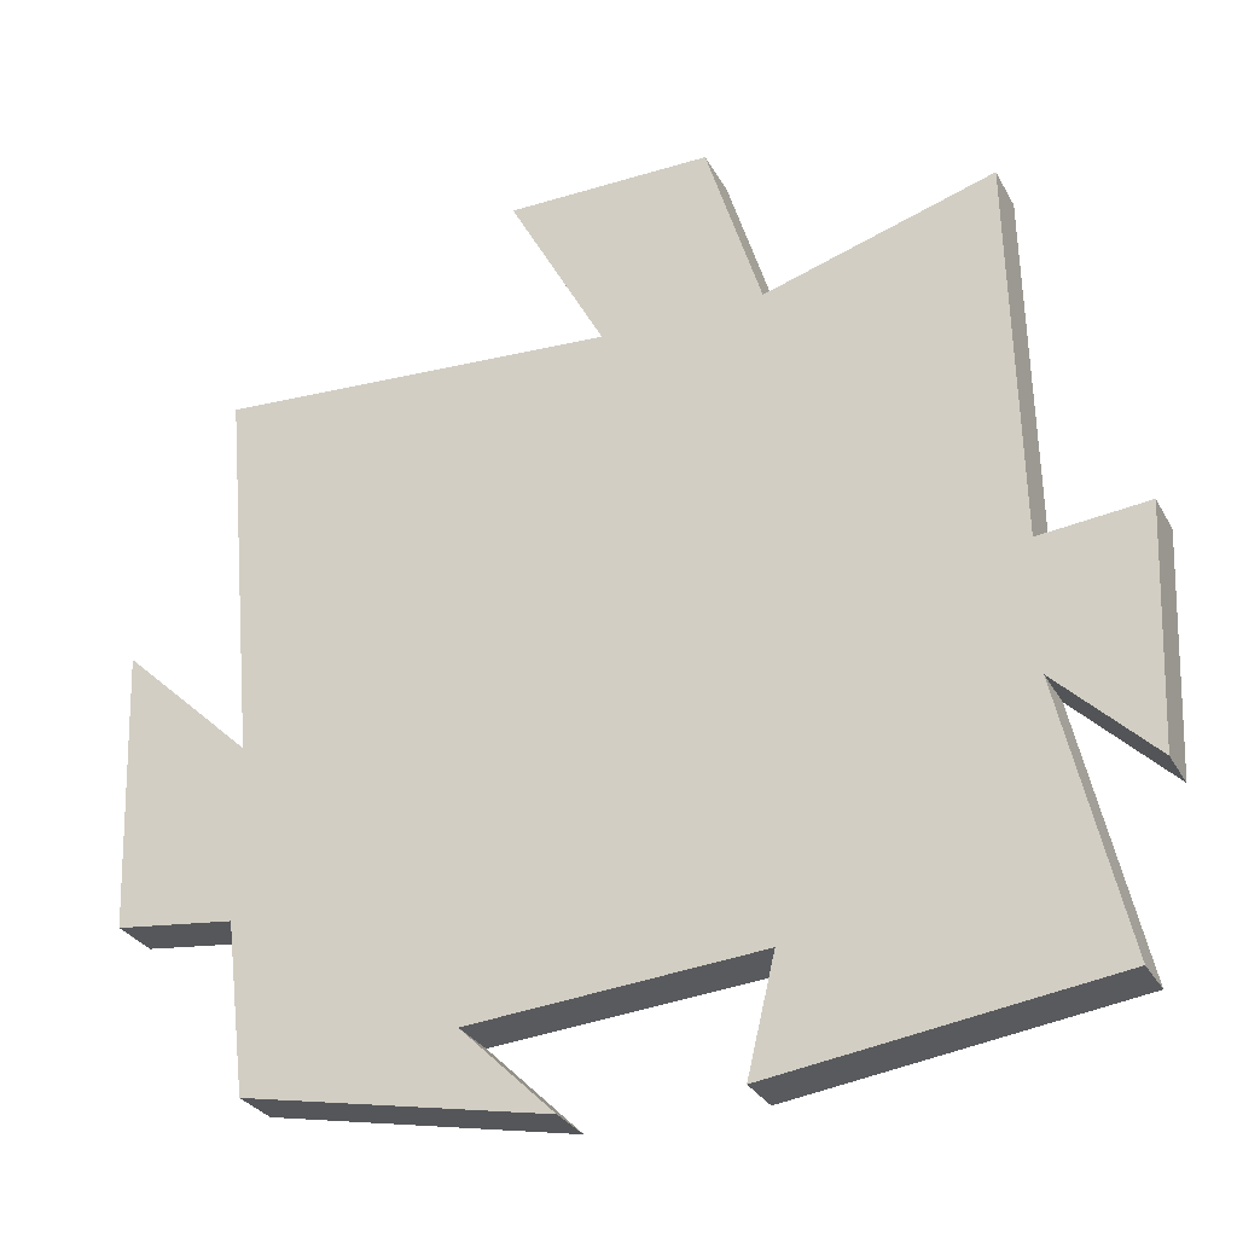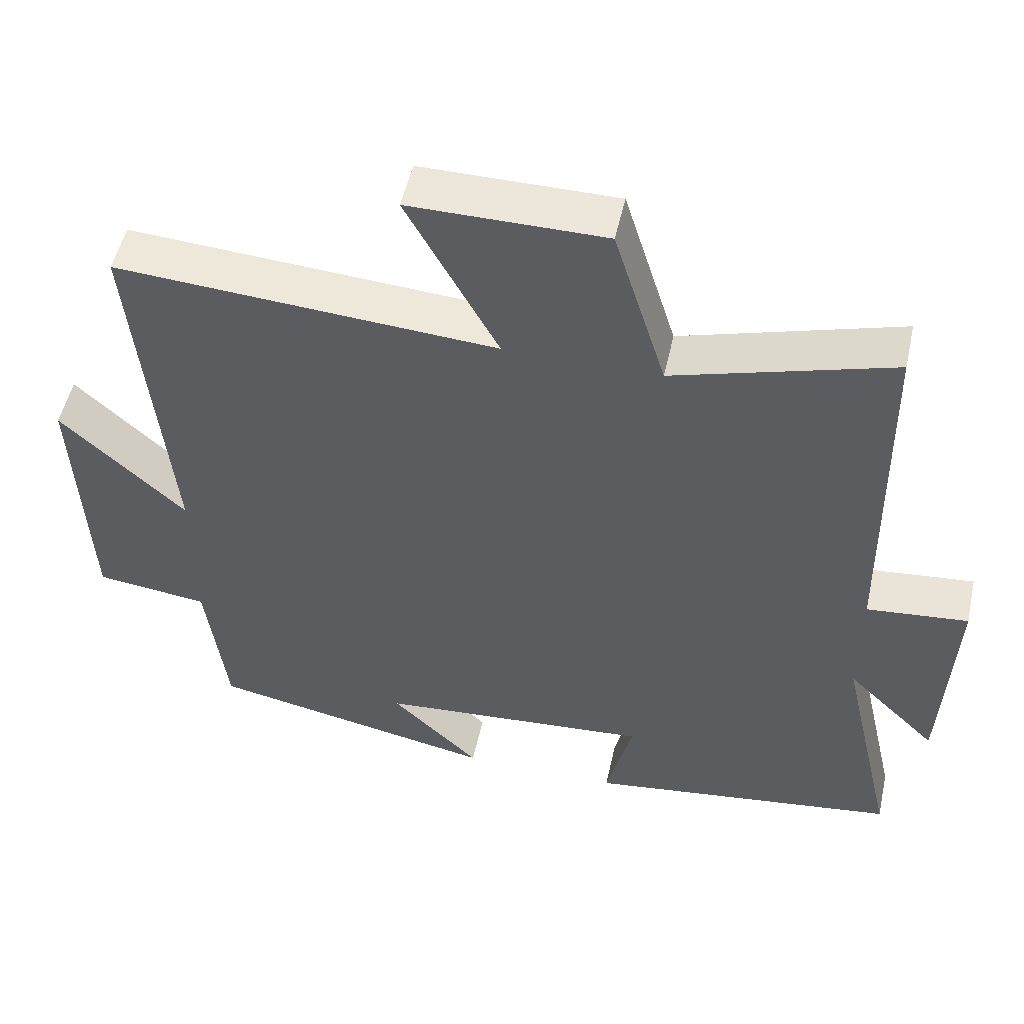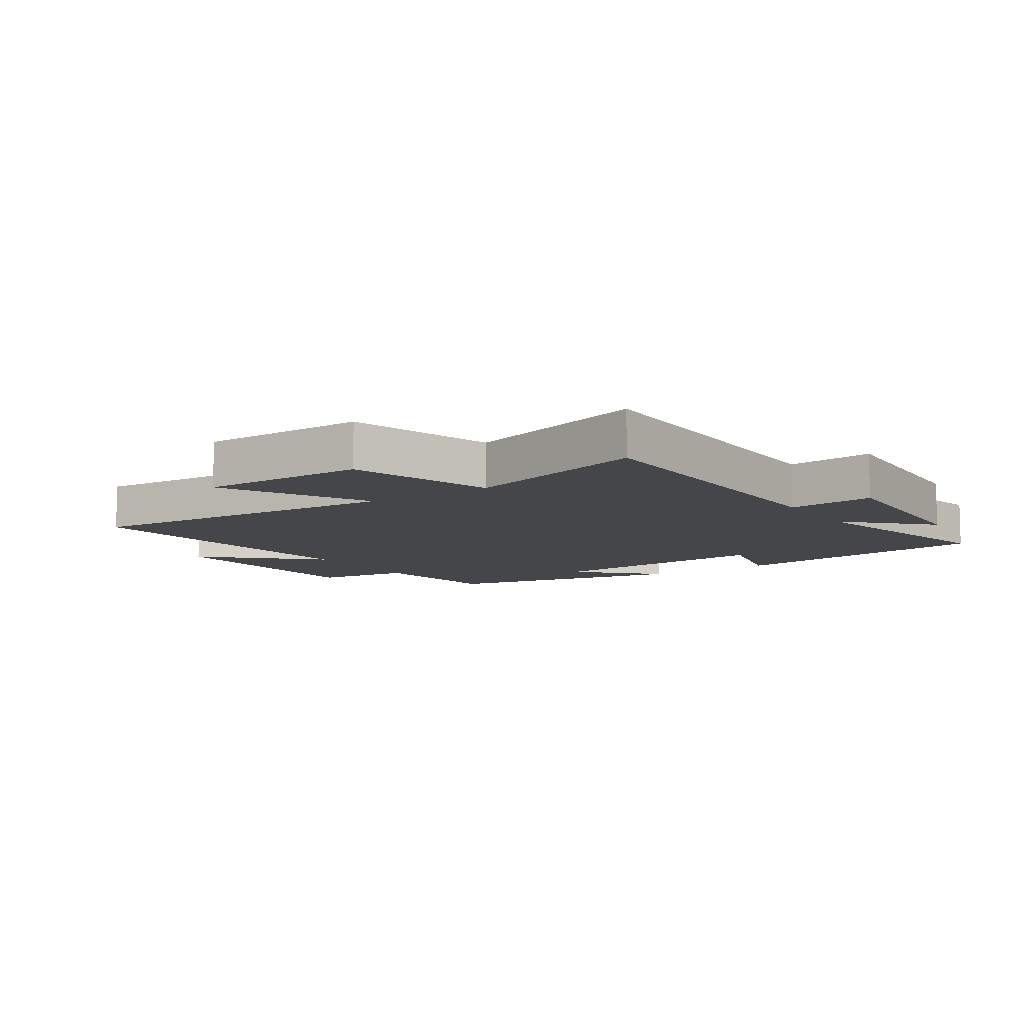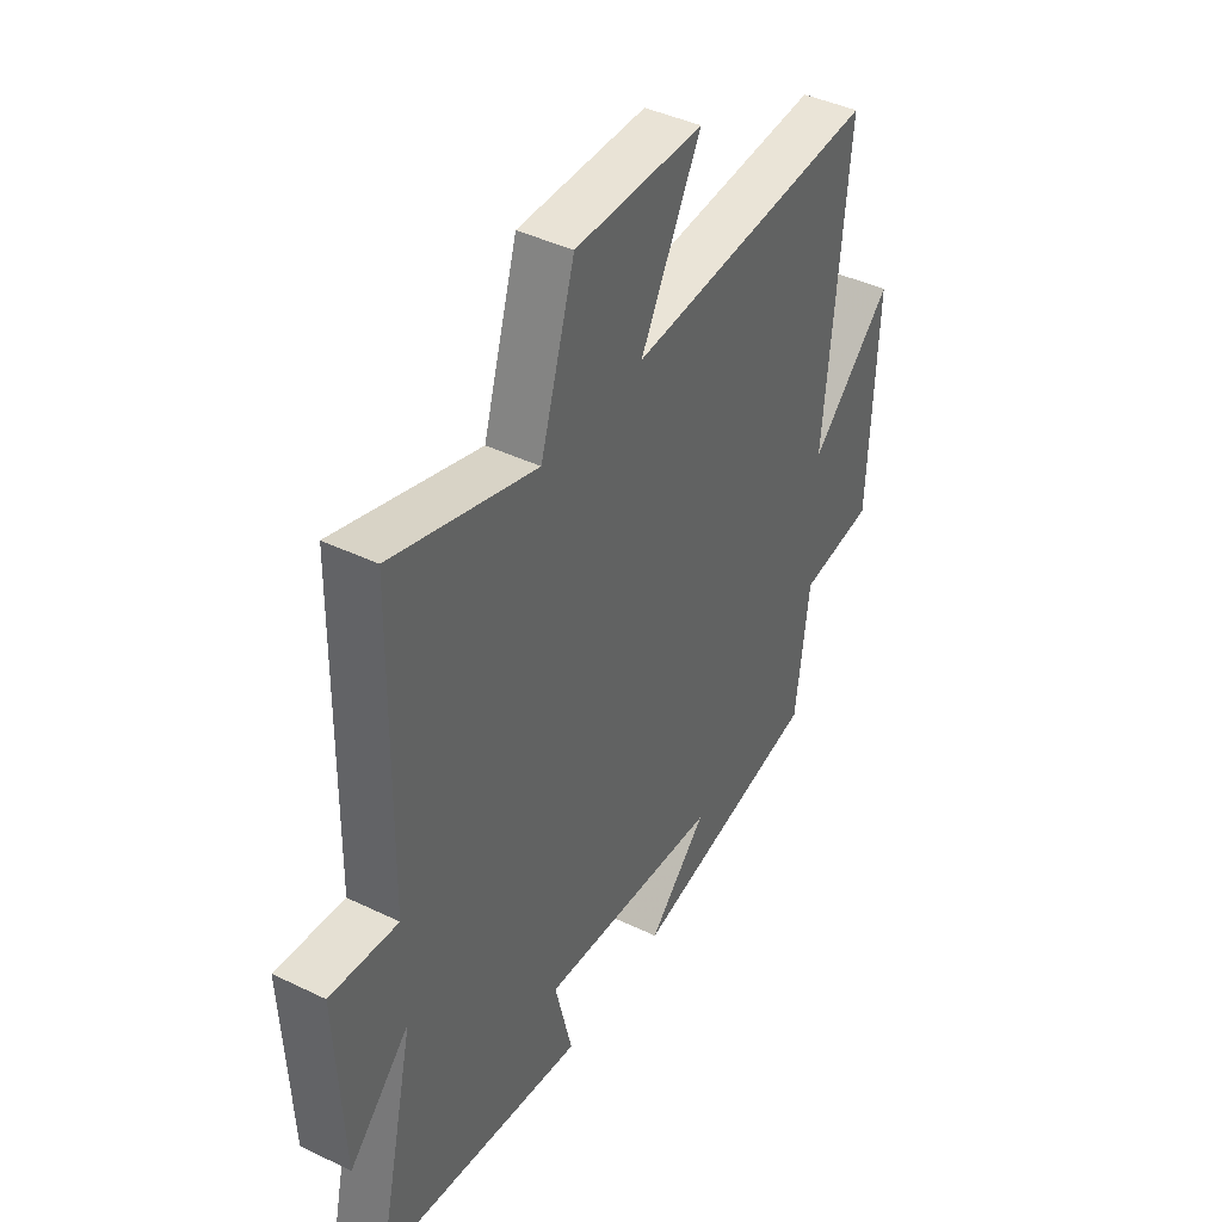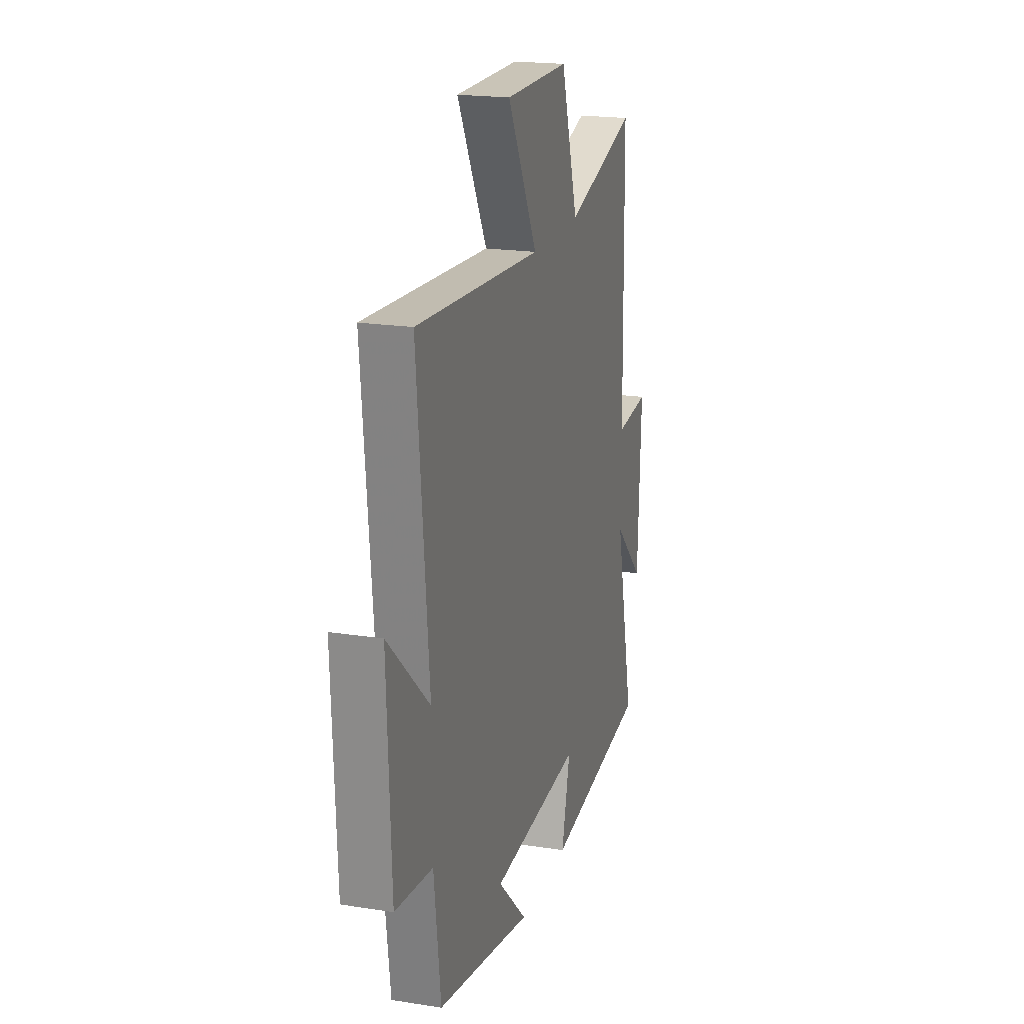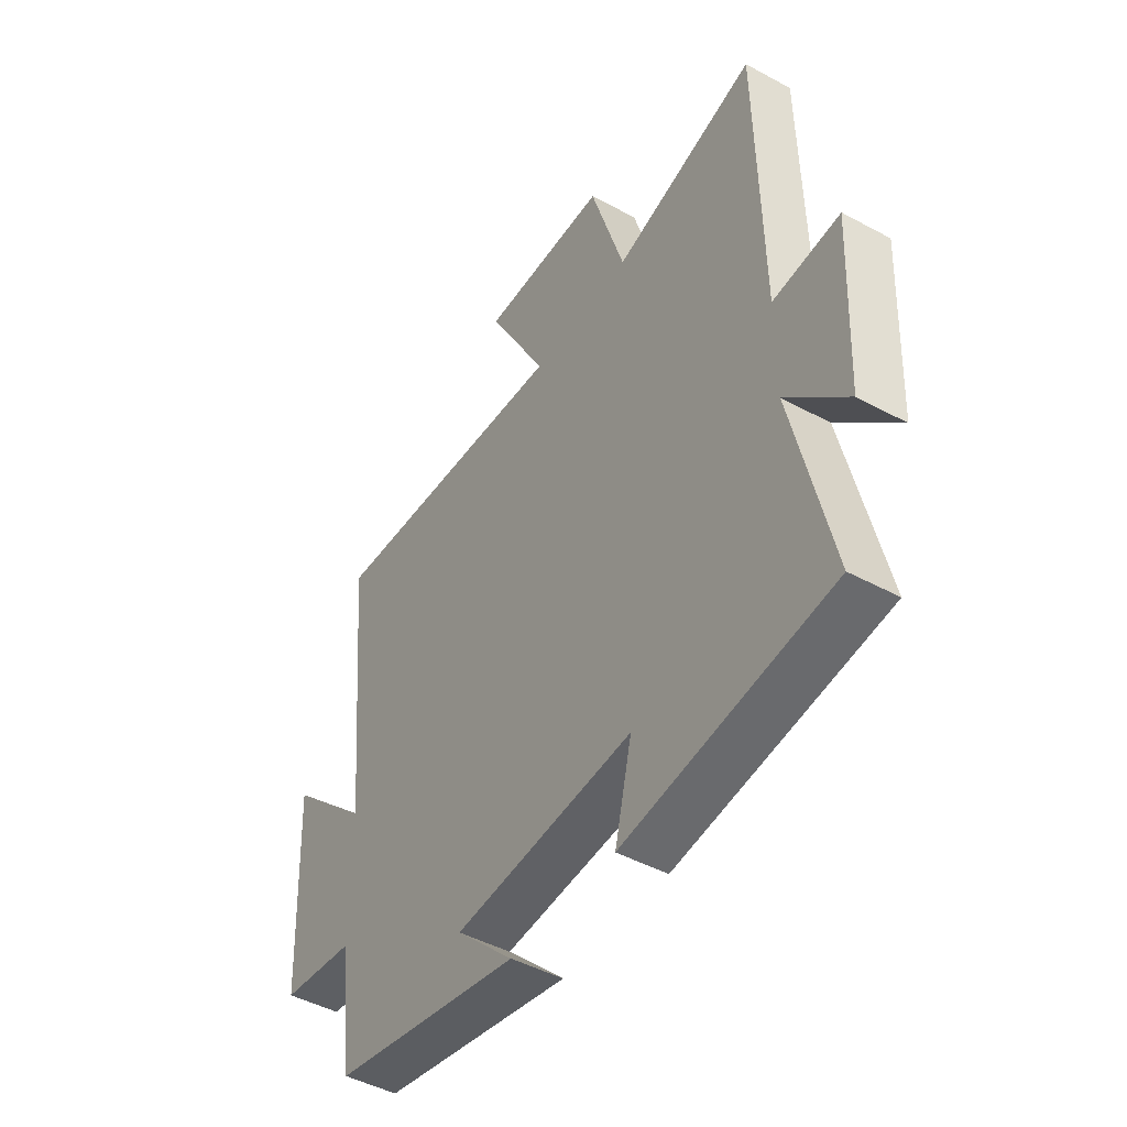
<metadata>
{"format":"obj","ext":"obj","renderer":"f3d","projection":"perspective","resolution":1024,"background":"white","views":[{"elev":-29.5,"azim":24.2,"up":"+Z"},{"elev":51.9,"azim":12.5,"up":"+Z"},{"elev":-9.4,"azim":33.6,"up":"+Y"},{"elev":42.1,"azim":120.1,"up":"+Z"},{"elev":19.9,"azim":-73.8,"up":"+Z"},{"elev":-46.1,"azim":58.1,"up":"+Z"}]}
</metadata>
<code>
v 0.58 0.07 -0.44
v 0.147 0.07 -0.5
v 0.183 0.07 -0.351
v -0.195 0.07 -0.381
v -0.073 0.07 -0.5
v -0.472 0.07 -0.421
v -0.5 0.07 -0.198
v -0.656 0.07 -0.179
v -0.672 0.07 0.191
v -0.5 0.07 0.03
v -0.547 0.07 0.534
v -0.023 0.07 0.5
v -0.149 0.07 0.733
v 0.119 0.07 0.733
v 0.191 0.07 0.5
v 0.491 0.07 0.59
v 0.5 0.07 0.082
v 0.64 0.07 0.096
v 0.626 0.07 -0.214
v 0.5 0.07 -0.09
v 0.58 0 -0.44
v 0.147 0 -0.5
v 0.183 0 -0.351
v -0.195 0 -0.381
v -0.073 0 -0.5
v -0.472 0 -0.421
v -0.5 0 -0.198
v -0.656 0 -0.179
v -0.672 0 0.191
v -0.5 0 0.03
v -0.547 0 0.534
v -0.023 0 0.5
v -0.149 0 0.733
v 0.119 0 0.733
v 0.191 0 0.5
v 0.491 0 0.59
v 0.5 0 0.082
v 0.64 0 0.096
v 0.626 0 -0.214
v 0.5 0 -0.09
f 17 18 19 20
f 15 16 17 20
f 15 20 1
f 12 13 14 15
f 12 15 1
f 10 11 12 1
f 7 8 9 10
f 4 5 6 7
f 3 4 7 10
f 1 2 3
f 1 3 10
f 40 39 38 37
f 40 37 36 35
f 21 40 35
f 35 34 33 32
f 21 35 32
f 21 32 31 30
f 30 29 28 27
f 27 26 25 24
f 30 27 24 23
f 23 22 21
f 30 23 21
f 1 21 22 2
f 2 22 23 3
f 3 23 24 4
f 4 24 25 5
f 5 25 26 6
f 6 26 27 7
f 7 27 28 8
f 8 28 29 9
f 9 29 30 10
f 10 30 31 11
f 11 31 32 12
f 12 32 33 13
f 13 33 34 14
f 14 34 35 15
f 15 35 36 16
f 16 36 37 17
f 17 37 38 18
f 18 38 39 19
f 19 39 40 20
f 20 40 21 1

</code>
